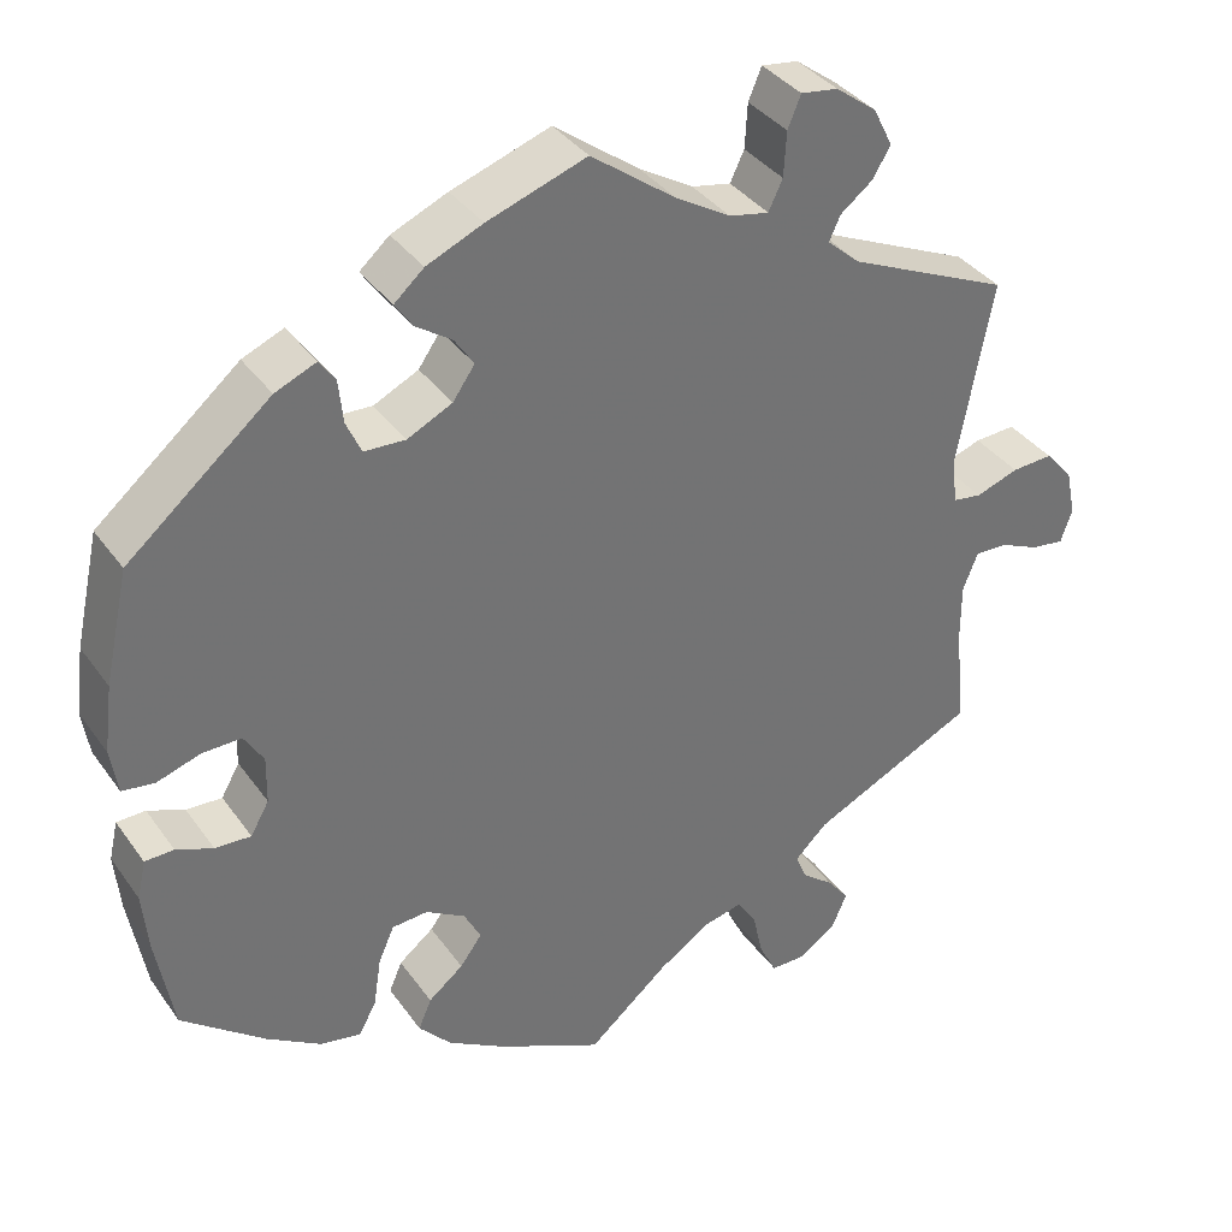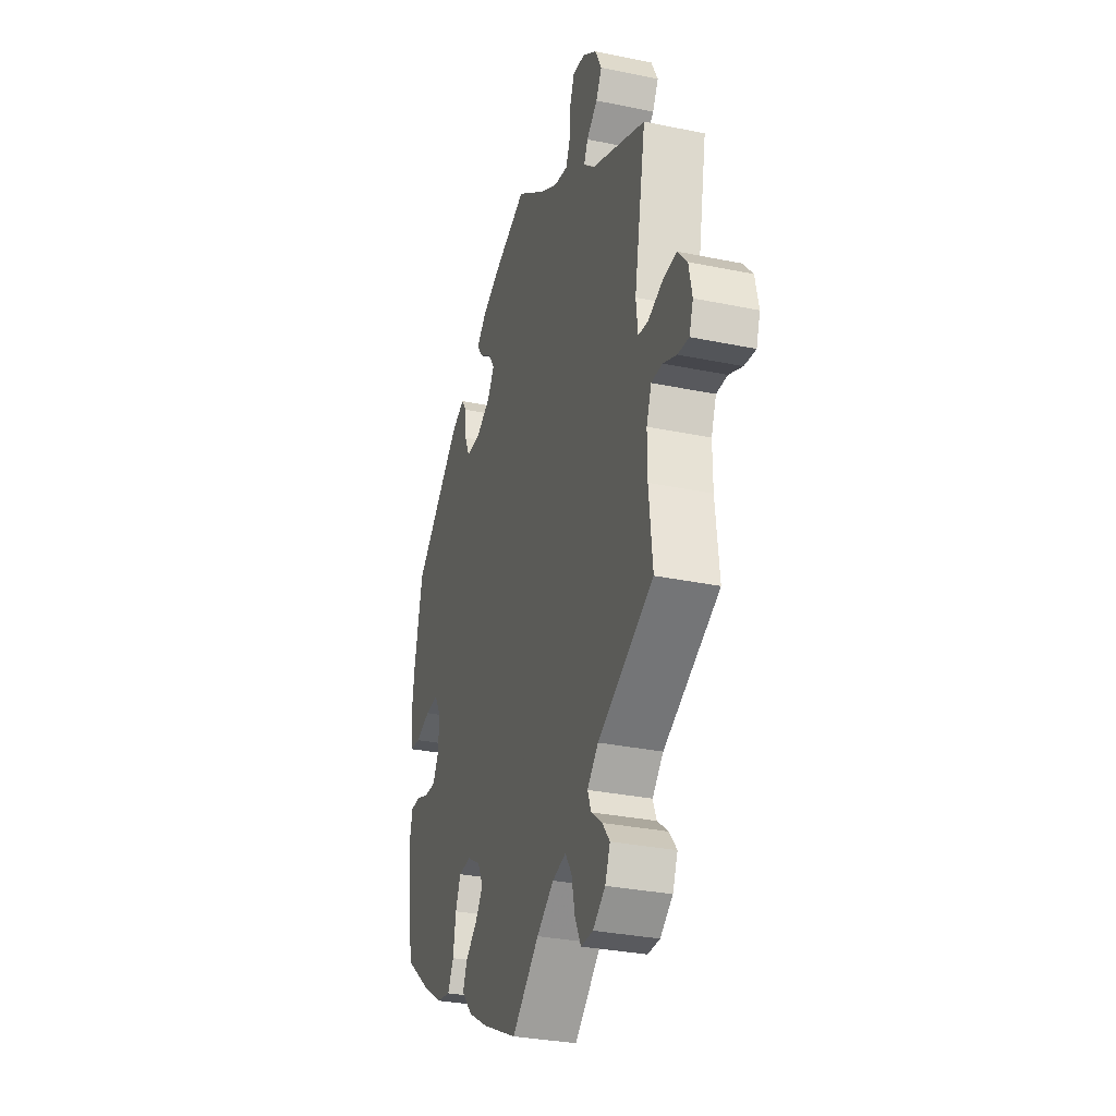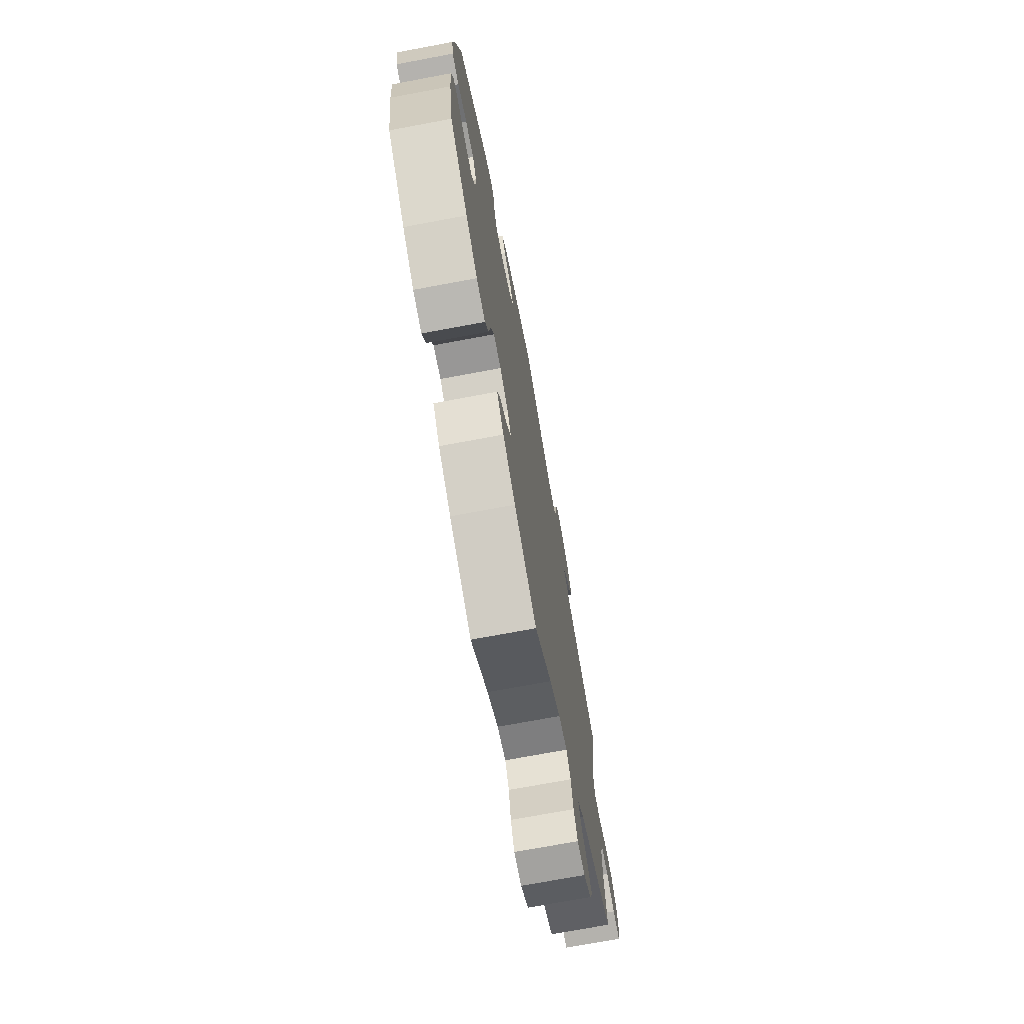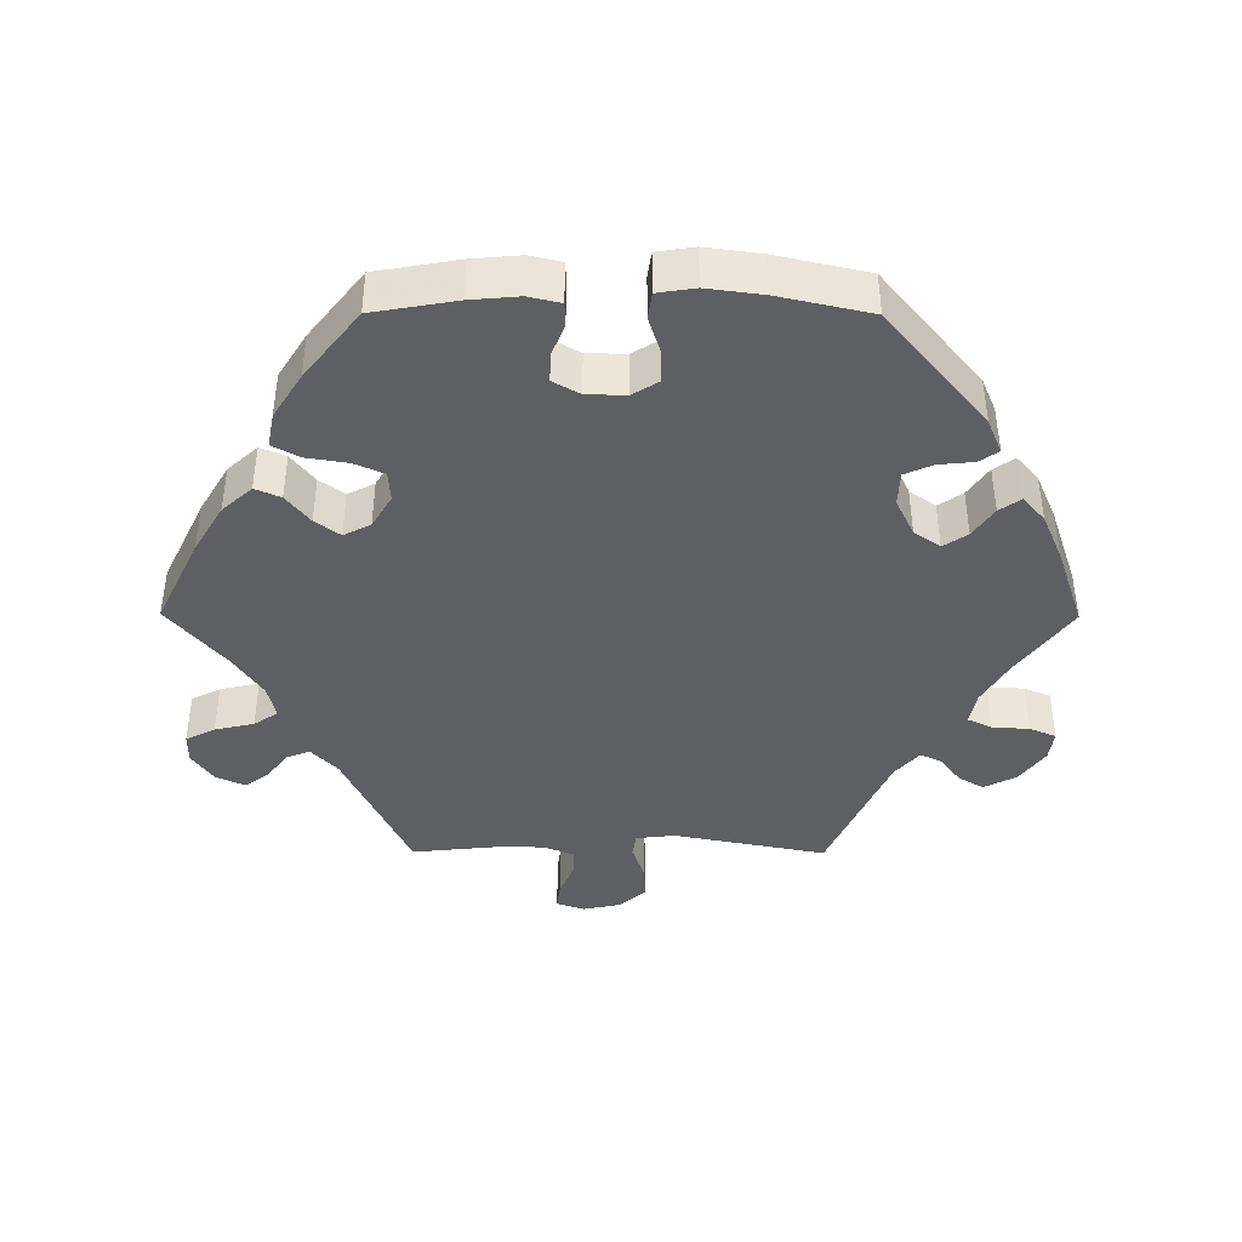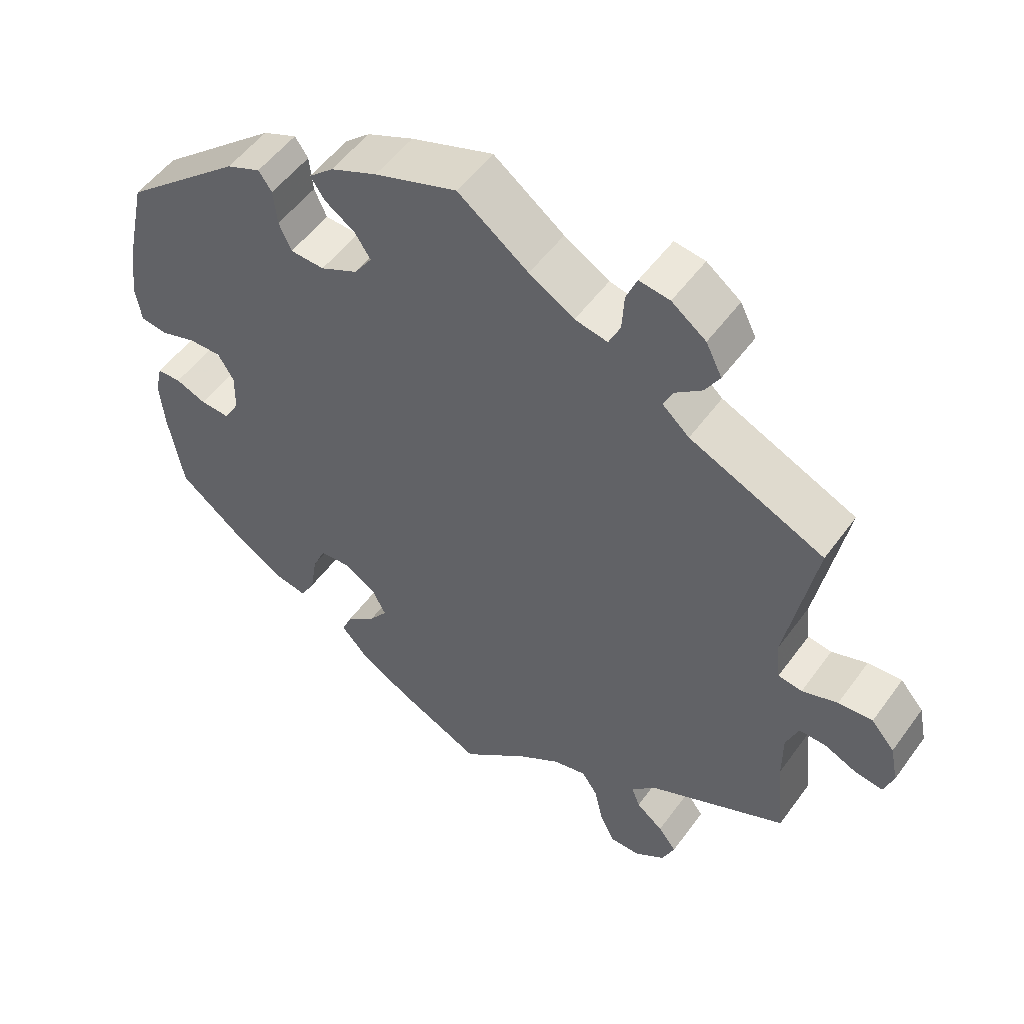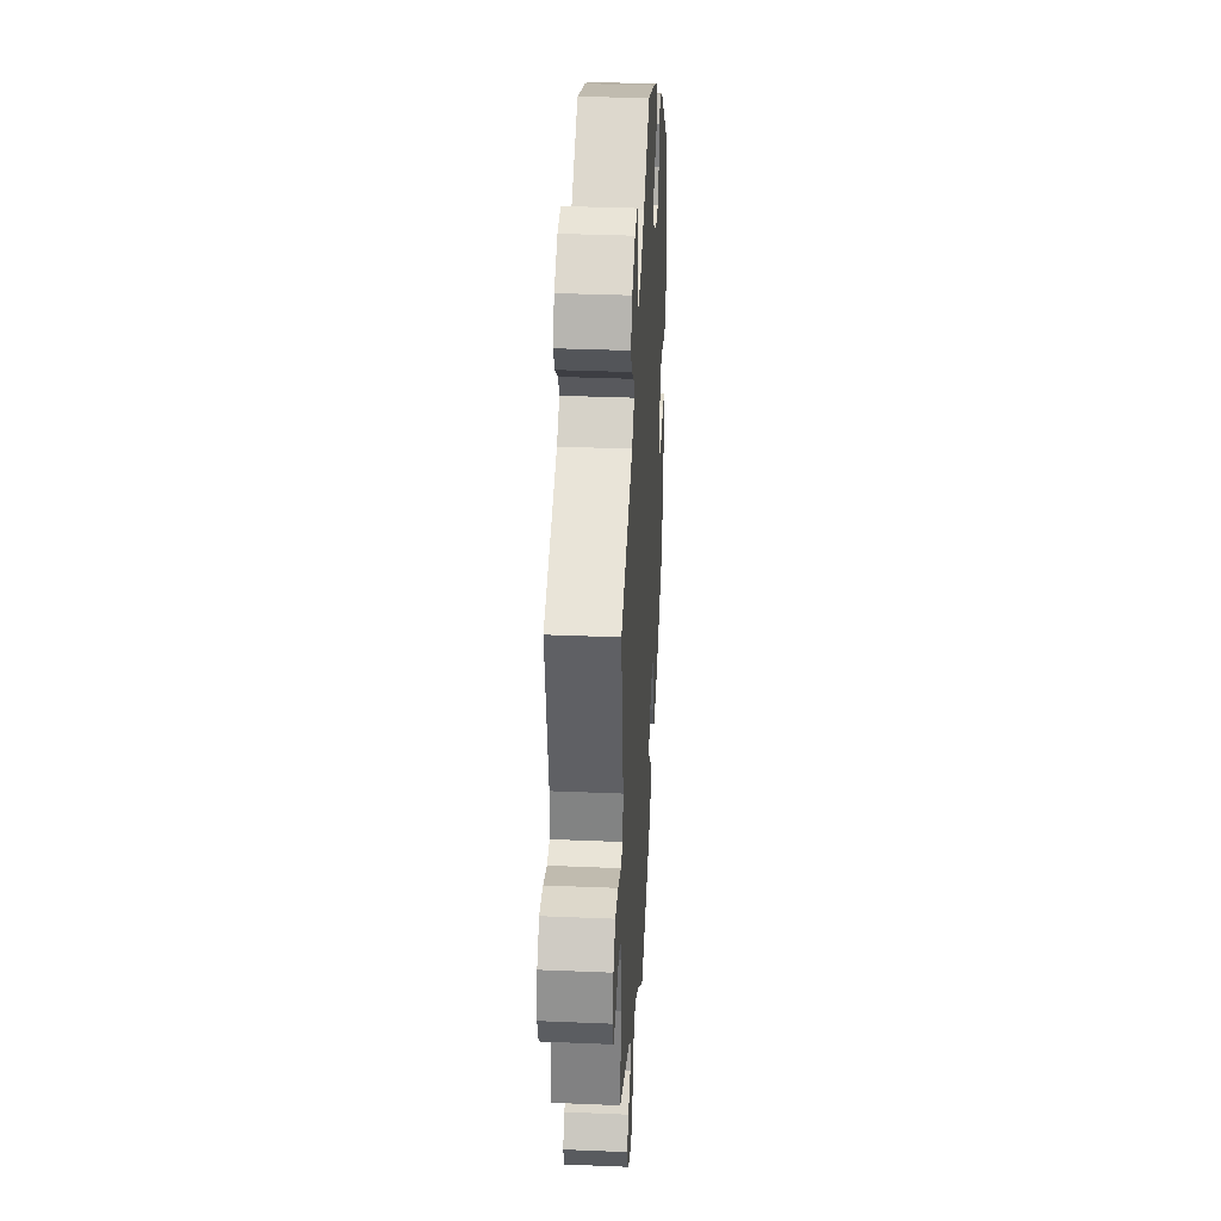
<metadata>
{"format":"obj","ext":"obj","renderer":"f3d","projection":"perspective","resolution":1024,"background":"white","views":[{"elev":36.5,"azim":-30.9,"up":"+Z"},{"elev":-31.4,"azim":73.6,"up":"+Z"},{"elev":-72.4,"azim":-79.4,"up":"+Z"},{"elev":-41.7,"azim":-90.3,"up":"+Y"},{"elev":52.3,"azim":35.0,"up":"+Z"},{"elev":35.0,"azim":93.2,"up":"+Z"}]}
</metadata>
<code>
v -0.12 0.07 -0.52
v -0.187 0.07 -0.48
v -0.224 0.07 -0.439
v -0.209 0.07 -0.404
v -0.169 0.07 -0.372
v -0.144 0.07 -0.338
v -0.163 0.07 -0.301
v -0.208 0.07 -0.274
v -0.249 0.07 -0.277
v -0.267 0.07 -0.318
v -0.276 0.07 -0.375
v -0.296 0.07 -0.412
v -0.343 0.07 -0.403
v -0.405 0.07 -0.364
v -0.5 0.07 -0.289
v -0.52 0.07 -0.175
v -0.526 0.07 -0.108
v -0.516 0.07 -0.064
v -0.483 0.07 -0.063
v -0.441 0.07 -0.08
v -0.4 0.07 -0.082
v -0.379 0.07 -0.045
v -0.378 0.07 0.009
v -0.4 0.07 0.045
v -0.445 0.07 0.044
v -0.494 0.07 0.028
v -0.531 0.07 0.033
v -0.539 0.07 0.085
v -0.529 0.07 0.161
v -0.501 0.07 0.288
v -0.338 0.07 0.425
v -0.291 0.07 0.445
v -0.273 0.07 0.419
v -0.268 0.07 0.37
v -0.251 0.07 0.332
v -0.204 0.07 0.33
v -0.153 0.07 0.355
v -0.128 0.07 0.391
v -0.15 0.07 0.424
v -0.191 0.07 0.452
v -0.211 0.07 0.481
v -0.177 0.07 0.511
v -0.113 0.07 0.539
v 0 0.07 0.578
v 0.097 0.07 0.506
v 0.159 0.07 0.469
v 0.204 0.07 0.46
v 0.22 0.07 0.494
v 0.223 0.07 0.545
v 0.238 0.07 0.581
v 0.28 0.07 0.575
v 0.327 0.07 0.54
v 0.349 0.07 0.496
v 0.329 0.07 0.462
v 0.292 0.07 0.433
v 0.279 0.07 0.405
v 0.316 0.07 0.372
v 0.501 0.07 0.289
v 0.461 0.07 0.079
v 0.467 0.07 0.025
v 0.5 0.07 0.02
v 0.549 0.07 0.037
v 0.596 0.07 0.04
v 0.628 0.07 0.003
v 0.639 0.07 -0.05
v 0.626 0.07 -0.088
v 0.588 0.07 -0.083
v 0.543 0.07 -0.063
v 0.506 0.07 -0.062
v 0.489 0.07 -0.105
v 0.489 0.07 -0.173
v 0.501 0.07 -0.289
v 0.313 0.07 -0.379
v 0.276 0.07 -0.415
v 0.288 0.07 -0.446
v 0.325 0.07 -0.475
v 0.35 0.07 -0.507
v 0.333 0.07 -0.547
v 0.291 0.07 -0.577
v 0.25 0.07 -0.577
v 0.23 0.07 -0.537
v 0.218 0.07 -0.483
v 0.196 0.07 -0.45
v 0.15 0.07 -0.461
v 0.092 0.07 -0.5
v 0 0.07 -0.578
v -0.12 0 -0.52
v -0.187 0 -0.48
v -0.224 0 -0.439
v -0.209 0 -0.404
v -0.169 0 -0.372
v -0.144 0 -0.338
v -0.163 0 -0.301
v -0.208 0 -0.274
v -0.249 0 -0.277
v -0.267 0 -0.318
v -0.276 0 -0.375
v -0.296 0 -0.412
v -0.343 0 -0.403
v -0.405 0 -0.364
v -0.5 0 -0.289
v -0.52 0 -0.175
v -0.526 0 -0.108
v -0.516 0 -0.064
v -0.483 0 -0.063
v -0.441 0 -0.08
v -0.4 0 -0.082
v -0.379 0 -0.045
v -0.378 0 0.009
v -0.4 0 0.045
v -0.445 0 0.044
v -0.494 0 0.028
v -0.531 0 0.033
v -0.539 0 0.085
v -0.529 0 0.161
v -0.501 0 0.288
v -0.338 0 0.425
v -0.291 0 0.445
v -0.273 0 0.419
v -0.268 0 0.37
v -0.251 0 0.332
v -0.204 0 0.33
v -0.153 0 0.355
v -0.128 0 0.391
v -0.15 0 0.424
v -0.191 0 0.452
v -0.211 0 0.481
v -0.177 0 0.511
v -0.113 0 0.539
v 0 0 0.578
v 0.097 0 0.506
v 0.159 0 0.469
v 0.204 0 0.46
v 0.22 0 0.494
v 0.223 0 0.545
v 0.238 0 0.581
v 0.28 0 0.575
v 0.327 0 0.54
v 0.349 0 0.496
v 0.329 0 0.462
v 0.292 0 0.433
v 0.279 0 0.405
v 0.316 0 0.372
v 0.501 0 0.289
v 0.461 0 0.079
v 0.467 0 0.025
v 0.5 0 0.02
v 0.549 0 0.037
v 0.596 0 0.04
v 0.628 0 0.003
v 0.639 0 -0.05
v 0.626 0 -0.088
v 0.588 0 -0.083
v 0.543 0 -0.063
v 0.506 0 -0.062
v 0.489 0 -0.105
v 0.489 0 -0.173
v 0.501 0 -0.289
v 0.313 0 -0.379
v 0.276 0 -0.415
v 0.288 0 -0.446
v 0.325 0 -0.475
v 0.35 0 -0.507
v 0.333 0 -0.547
v 0.291 0 -0.577
v 0.25 0 -0.577
v 0.23 0 -0.537
v 0.218 0 -0.483
v 0.196 0 -0.45
v 0.15 0 -0.461
v 0.092 0 -0.5
v 0 0 -0.578
f 85 86 1 2
f 84 85 2 3
f 83 84 3 4
f 79 80 81 82
f 79 82 83
f 78 79 83
f 75 76 77 78
f 75 78 83
f 74 75 83 4
f 71 72 73
f 70 71 73 74
f 69 70 74 4
f 65 66 67 68
f 65 68 69
f 64 65 69
f 61 62 63 64
f 61 64 69 4
f 57 58 59
f 56 57 59 60
f 52 53 54 55
f 52 55 56
f 51 52 56
f 48 49 50 51
f 47 48 51 56
f 46 47 56 60
f 42 43 44 45
f 42 45 46 60
f 39 40 41 42
f 38 39 42 60
f 31 32 33 34
f 31 34 35
f 30 31 35
f 29 30 35 36
f 25 26 27 28
f 24 25 28 29
f 17 18 19 20
f 17 20 21
f 16 17 21
f 15 16 21
f 14 15 21 22
f 10 11 12 13
f 9 10 13 14
f 60 61 4 5
f 37 38 60
f 24 29 36 37
f 23 24 37 60
f 22 23 60
f 9 14 22
f 8 9 22 60
f 7 8 60
f 6 7 60
f 5 6 60
f 88 87 172 171
f 89 88 171 170
f 90 89 170 169
f 168 167 166 165
f 169 168 165
f 169 165 164
f 164 163 162 161
f 169 164 161
f 90 169 161 160
f 159 158 157
f 160 159 157 156
f 90 160 156 155
f 154 153 152 151
f 155 154 151
f 155 151 150
f 150 149 148 147
f 90 155 150 147
f 145 144 143
f 146 145 143 142
f 141 140 139 138
f 142 141 138
f 142 138 137
f 137 136 135 134
f 142 137 134 133
f 146 142 133 132
f 131 130 129 128
f 146 132 131 128
f 128 127 126 125
f 146 128 125 124
f 120 119 118 117
f 121 120 117
f 121 117 116
f 122 121 116 115
f 114 113 112 111
f 115 114 111 110
f 106 105 104 103
f 107 106 103
f 107 103 102
f 107 102 101
f 108 107 101 100
f 99 98 97 96
f 100 99 96 95
f 91 90 147 146
f 146 124 123
f 123 122 115 110
f 146 123 110 109
f 146 109 108
f 108 100 95
f 146 108 95 94
f 146 94 93
f 146 93 92
f 146 92 91
f 1 87 88 2
f 2 88 89 3
f 3 89 90 4
f 4 90 91 5
f 5 91 92 6
f 6 92 93 7
f 7 93 94 8
f 8 94 95 9
f 9 95 96 10
f 10 96 97 11
f 11 97 98 12
f 12 98 99 13
f 13 99 100 14
f 14 100 101 15
f 15 101 102 16
f 16 102 103 17
f 17 103 104 18
f 18 104 105 19
f 19 105 106 20
f 20 106 107 21
f 21 107 108 22
f 22 108 109 23
f 23 109 110 24
f 24 110 111 25
f 25 111 112 26
f 26 112 113 27
f 27 113 114 28
f 28 114 115 29
f 29 115 116 30
f 30 116 117 31
f 31 117 118 32
f 32 118 119 33
f 33 119 120 34
f 34 120 121 35
f 35 121 122 36
f 36 122 123 37
f 37 123 124 38
f 38 124 125 39
f 39 125 126 40
f 40 126 127 41
f 41 127 128 42
f 42 128 129 43
f 43 129 130 44
f 44 130 131 45
f 45 131 132 46
f 46 132 133 47
f 47 133 134 48
f 48 134 135 49
f 49 135 136 50
f 50 136 137 51
f 51 137 138 52
f 52 138 139 53
f 53 139 140 54
f 54 140 141 55
f 55 141 142 56
f 56 142 143 57
f 57 143 144 58
f 58 144 145 59
f 59 145 146 60
f 60 146 147 61
f 61 147 148 62
f 62 148 149 63
f 63 149 150 64
f 64 150 151 65
f 65 151 152 66
f 66 152 153 67
f 67 153 154 68
f 68 154 155 69
f 69 155 156 70
f 70 156 157 71
f 71 157 158 72
f 72 158 159 73
f 73 159 160 74
f 74 160 161 75
f 75 161 162 76
f 76 162 163 77
f 77 163 164 78
f 78 164 165 79
f 79 165 166 80
f 80 166 167 81
f 81 167 168 82
f 82 168 169 83
f 83 169 170 84
f 84 170 171 85
f 85 171 172 86
f 86 172 87 1

</code>
